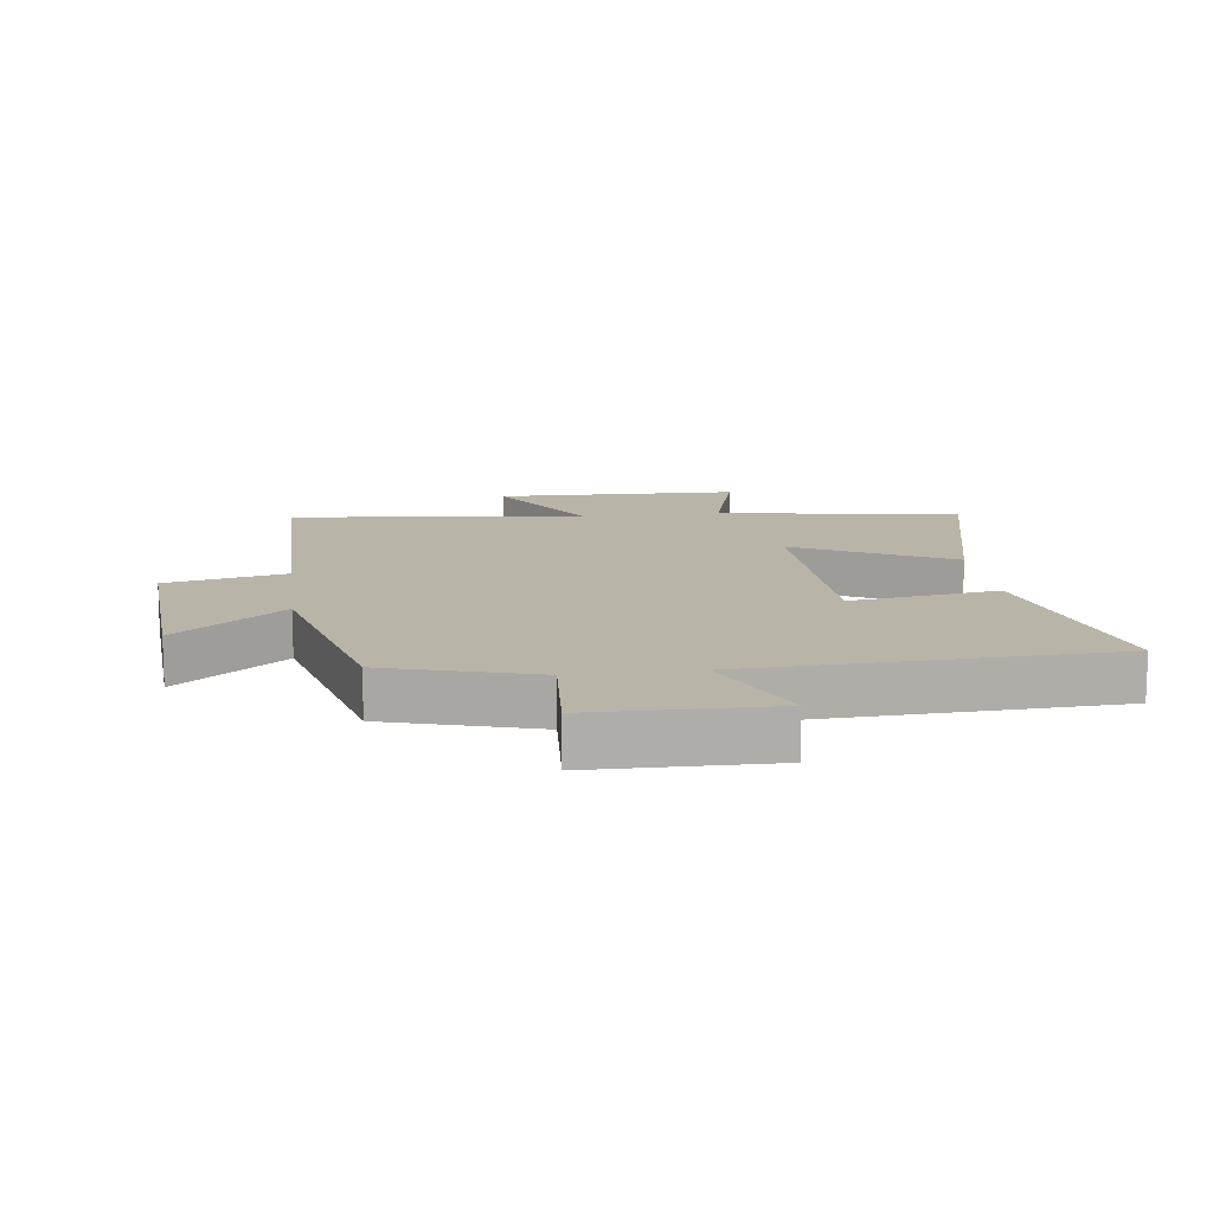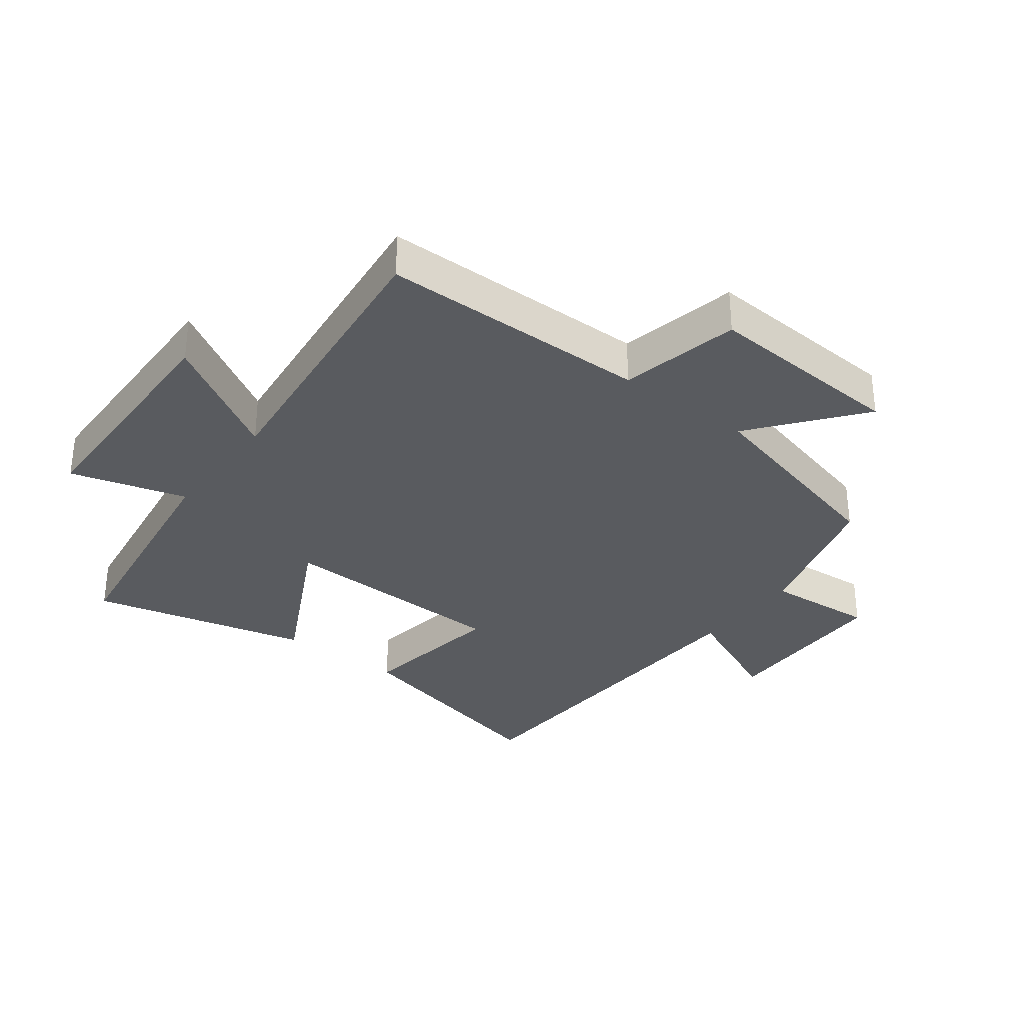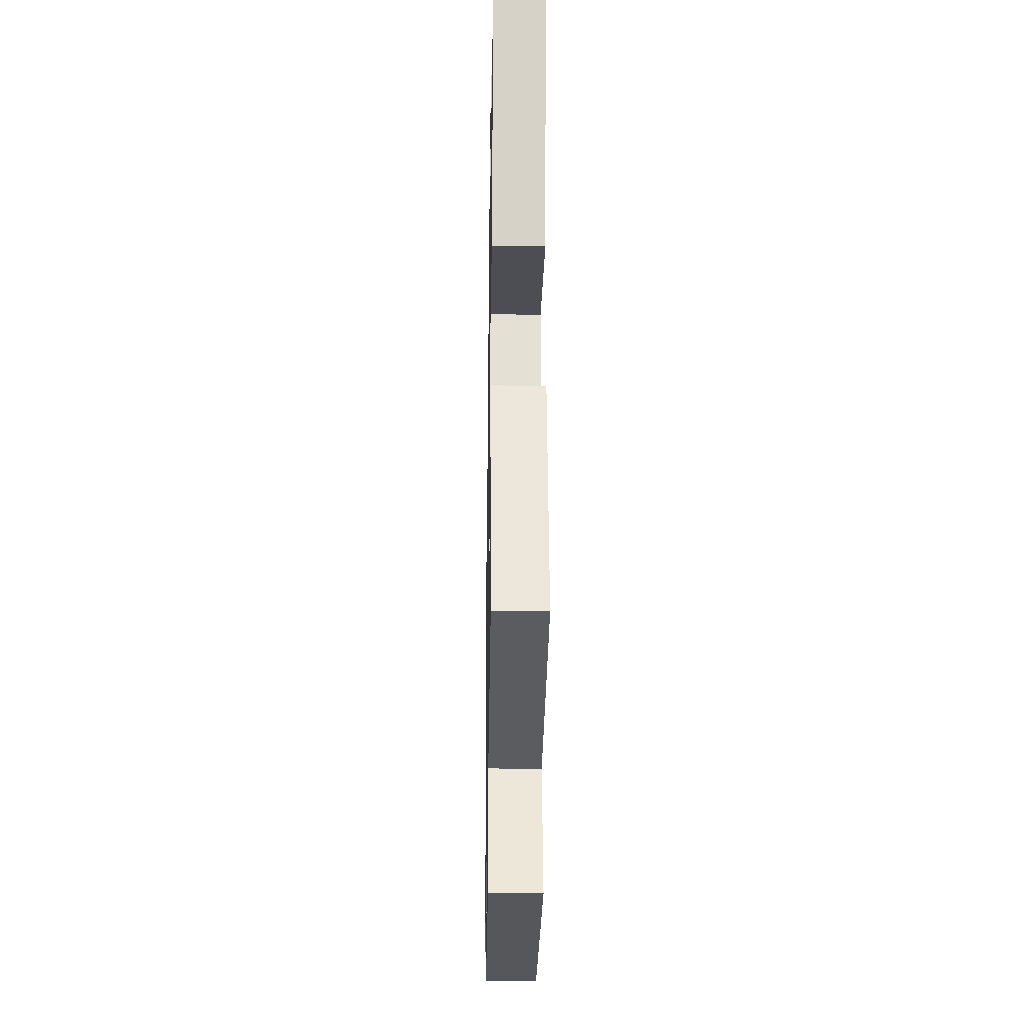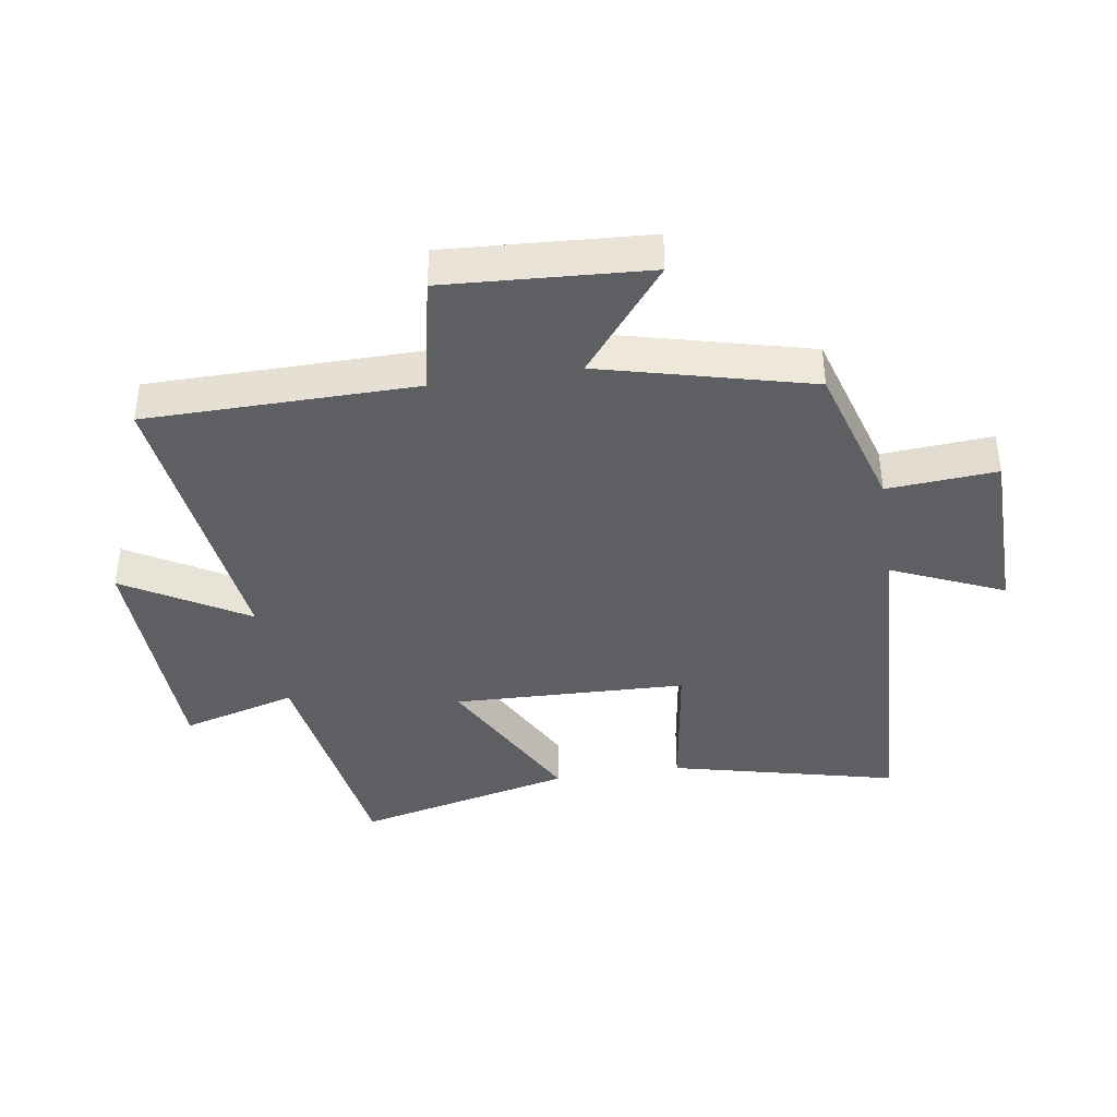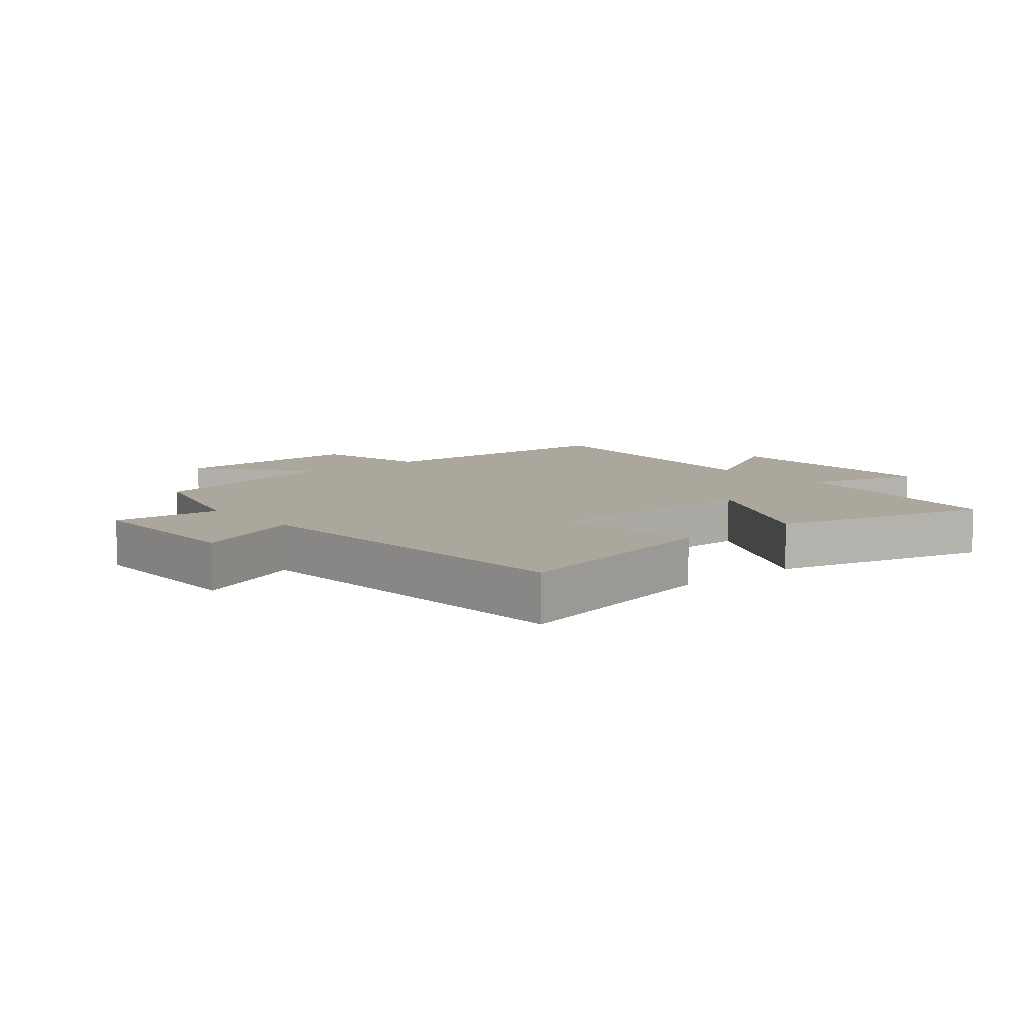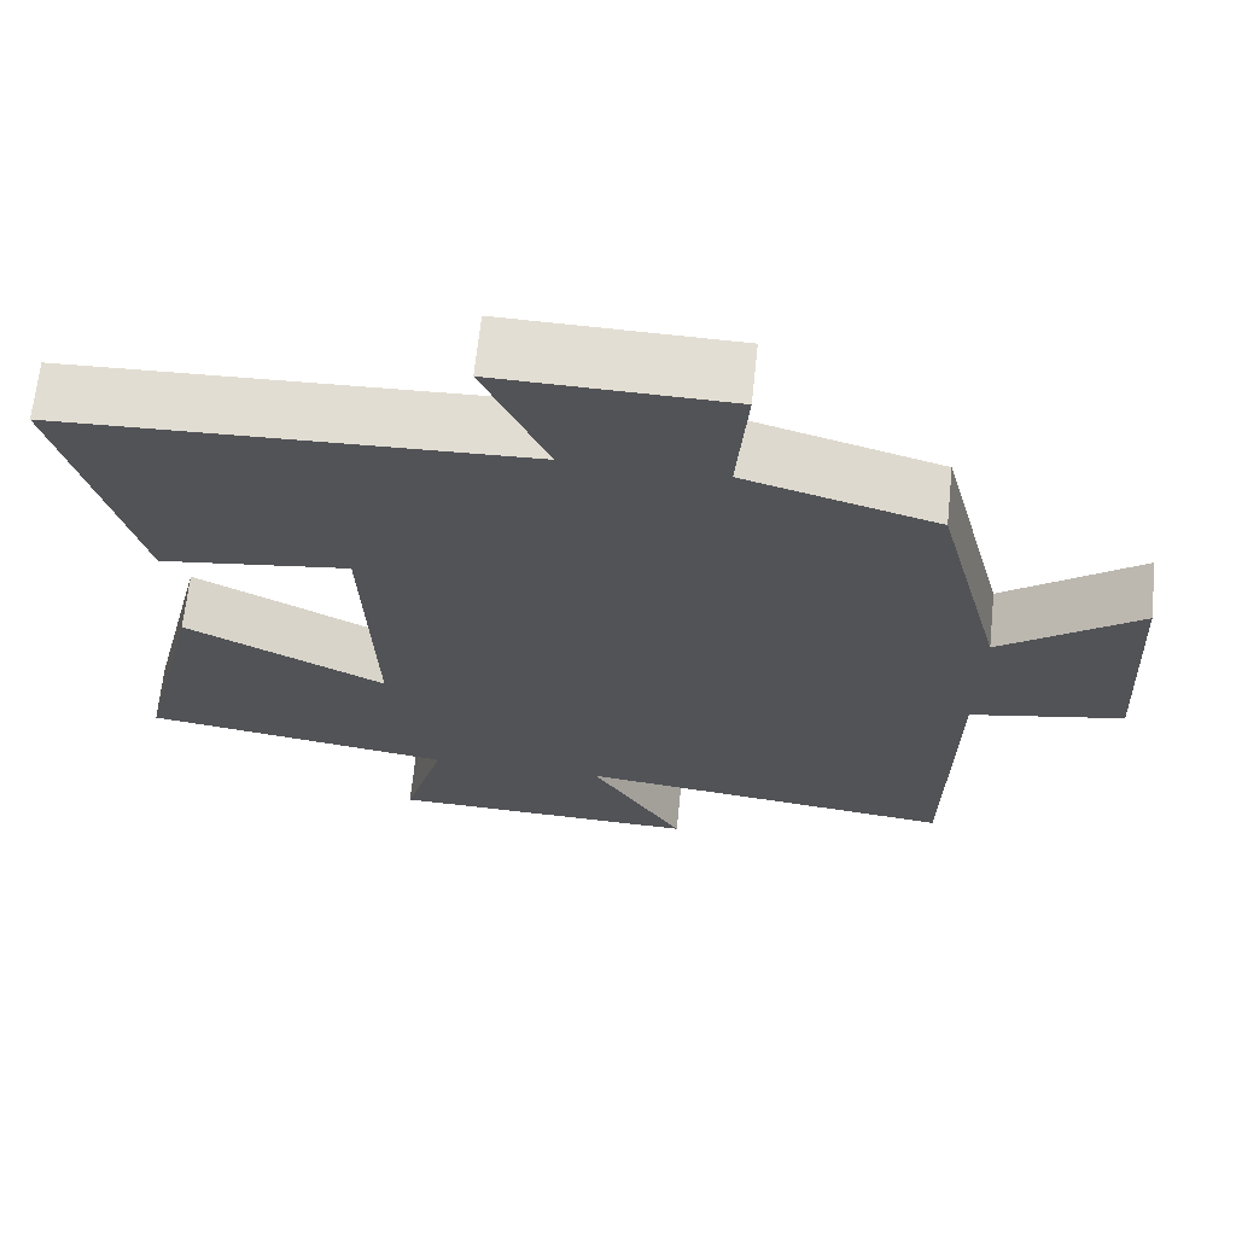
<metadata>
{"format":"obj","ext":"obj","renderer":"f3d","projection":"perspective","resolution":1024,"background":"white","views":[{"elev":13.2,"azim":-7.3,"up":"+Y"},{"elev":-32.5,"azim":-127.3,"up":"+Y"},{"elev":-25.7,"azim":89.1,"up":"+Z"},{"elev":-39.6,"azim":-81.1,"up":"+Y"},{"elev":8.3,"azim":50.2,"up":"+Y"},{"elev":67.4,"azim":-173.9,"up":"+Z"}]}
</metadata>
<code>
v 0.588 0.07 0.474
v 0.5 0.07 0.113
v 0.263 0.07 0.148
v 0.251 0.07 -0.224
v 0.5 0.07 -0.095
v 0.584 0.07 -0.443
v 0.196 0.07 -0.5
v 0.248 0.07 -0.684
v -0.14 0.07 -0.694
v -0.024 0.07 -0.5
v -0.496 0.07 -0.555
v -0.5 0.07 -0.127
v -0.69 0.07 -0.087
v -0.67 0.07 0.233
v -0.5 0.07 0.099
v -0.415 0.07 0.431
v -0.178 0.07 0.5
v -0.191 0.07 0.674
v 0.093 0.07 0.678
v 0.014 0.07 0.5
v 0.588 0 0.474
v 0.5 0 0.113
v 0.263 0 0.148
v 0.251 0 -0.224
v 0.5 0 -0.095
v 0.584 0 -0.443
v 0.196 0 -0.5
v 0.248 0 -0.684
v -0.14 0 -0.694
v -0.024 0 -0.5
v -0.496 0 -0.555
v -0.5 0 -0.127
v -0.69 0 -0.087
v -0.67 0 0.233
v -0.5 0 0.099
v -0.415 0 0.431
v -0.178 0 0.5
v -0.191 0 0.674
v 0.093 0 0.678
v 0.014 0 0.5
f 17 18 19 20
f 17 20 1
f 16 17 1
f 15 16 1
f 12 13 14 15
f 10 11 12 15
f 7 8 9 10
f 6 7 10
f 5 6 10
f 4 5 10
f 3 4 10 15
f 1 2 3
f 1 3 15
f 40 39 38 37
f 21 40 37
f 21 37 36
f 21 36 35
f 35 34 33 32
f 35 32 31 30
f 30 29 28 27
f 30 27 26
f 30 26 25
f 30 25 24
f 35 30 24 23
f 23 22 21
f 35 23 21
f 1 21 22 2
f 2 22 23 3
f 3 23 24 4
f 4 24 25 5
f 5 25 26 6
f 6 26 27 7
f 7 27 28 8
f 8 28 29 9
f 9 29 30 10
f 10 30 31 11
f 11 31 32 12
f 12 32 33 13
f 13 33 34 14
f 14 34 35 15
f 15 35 36 16
f 16 36 37 17
f 17 37 38 18
f 18 38 39 19
f 19 39 40 20
f 20 40 21 1

</code>
